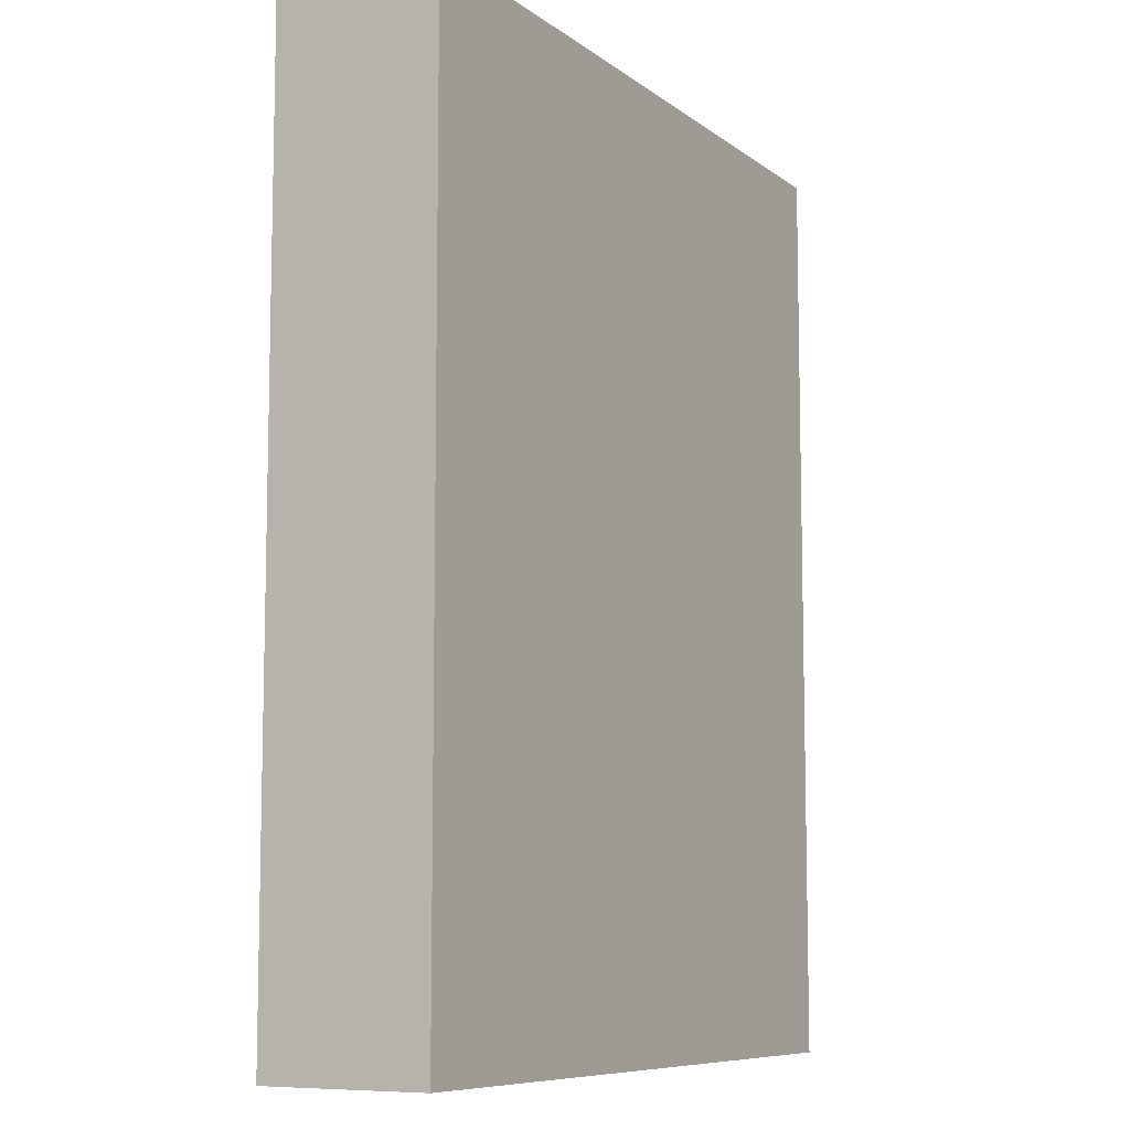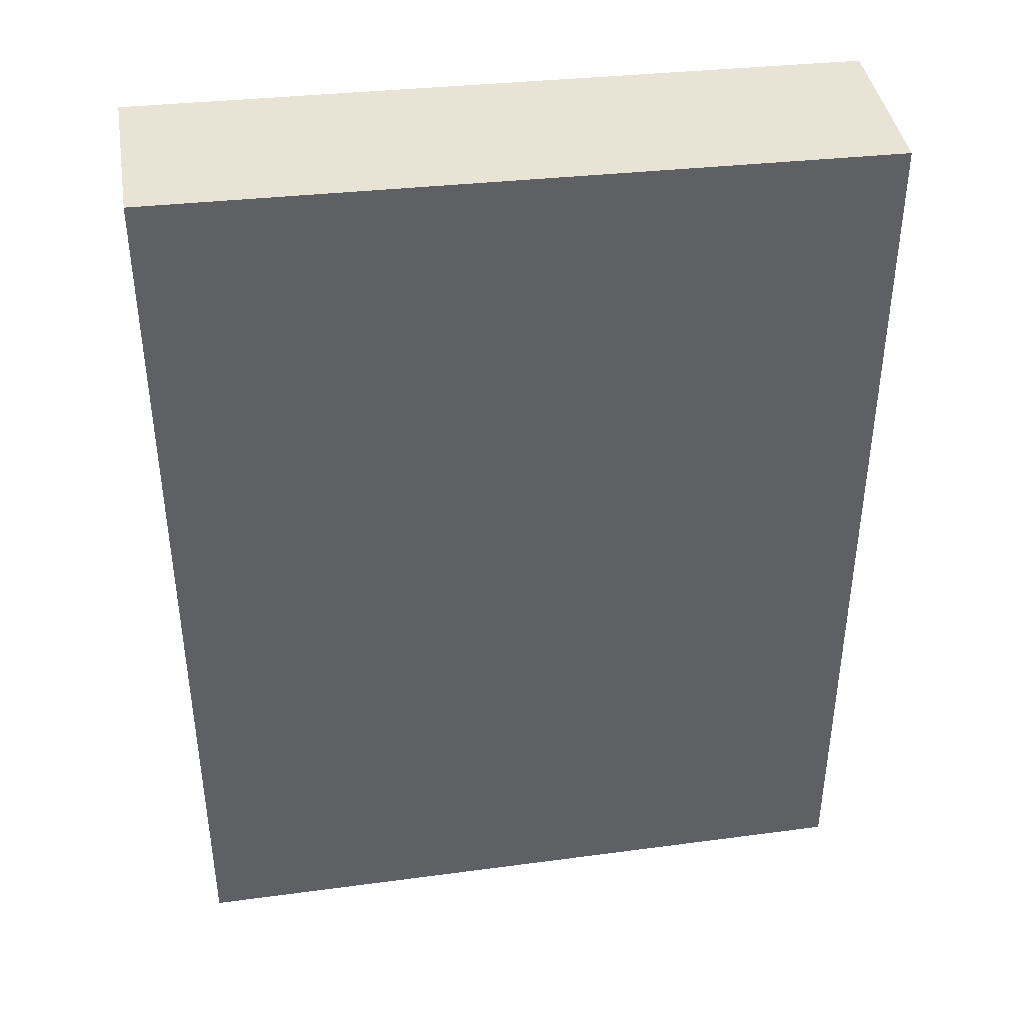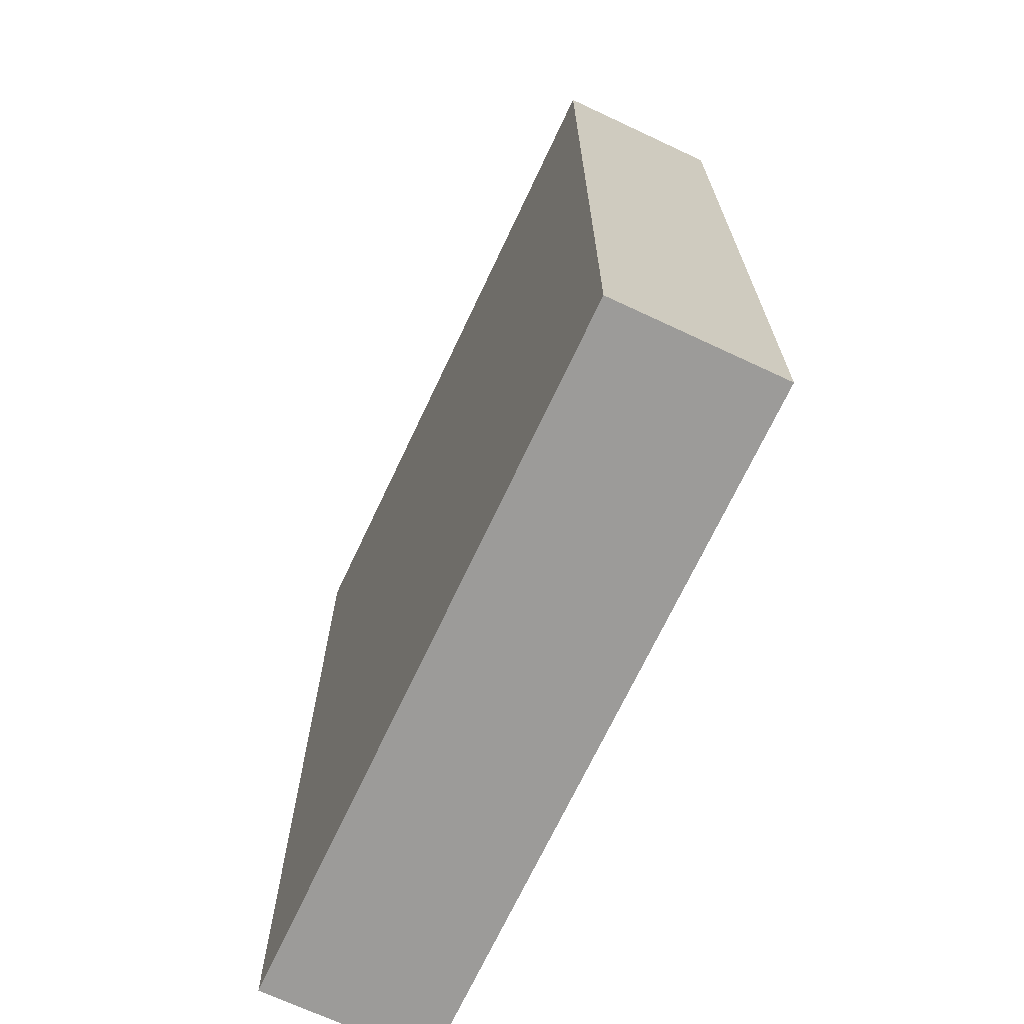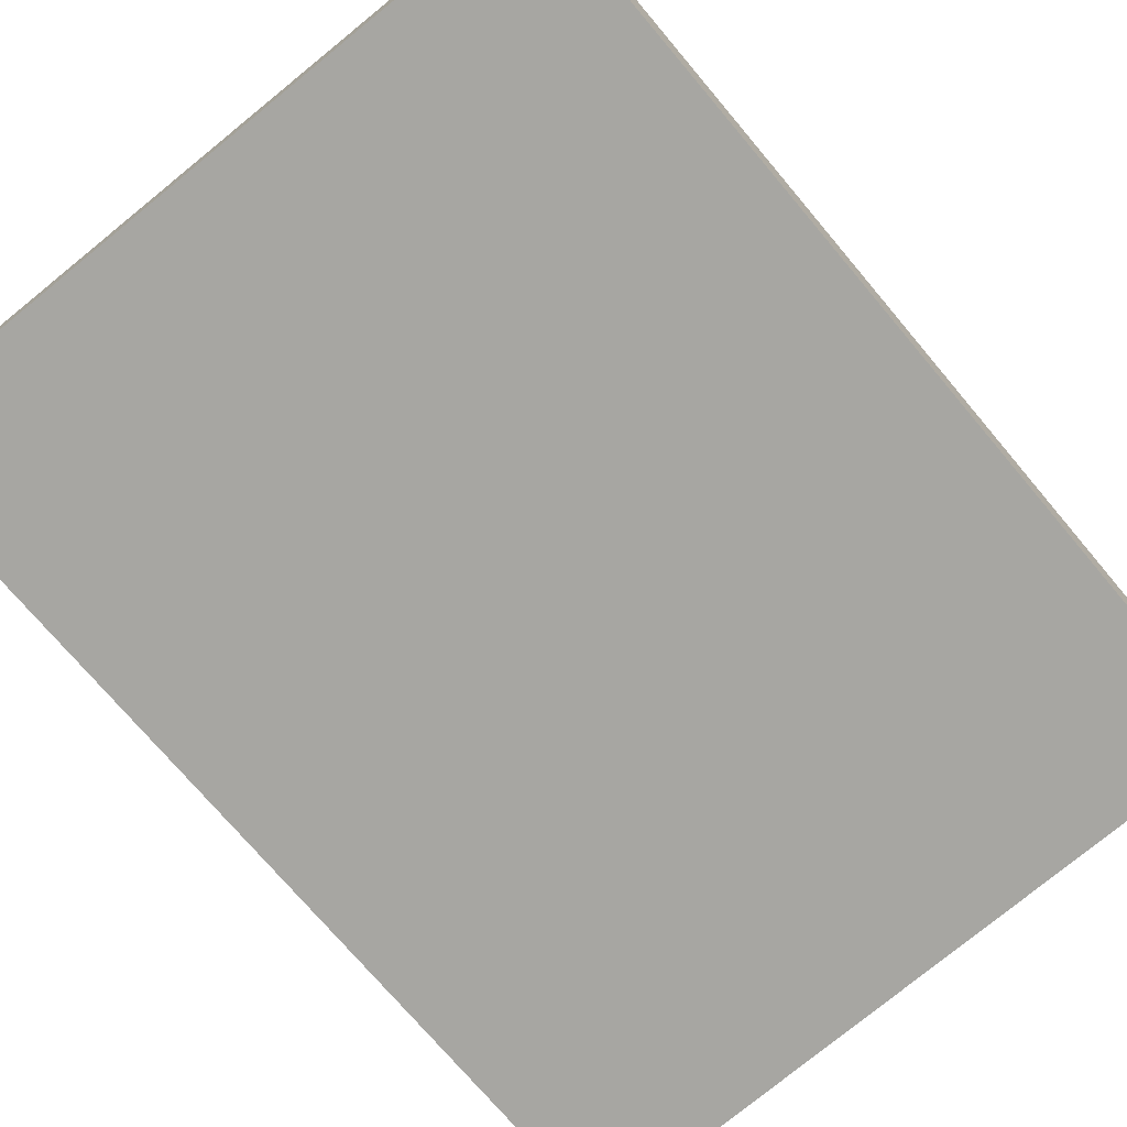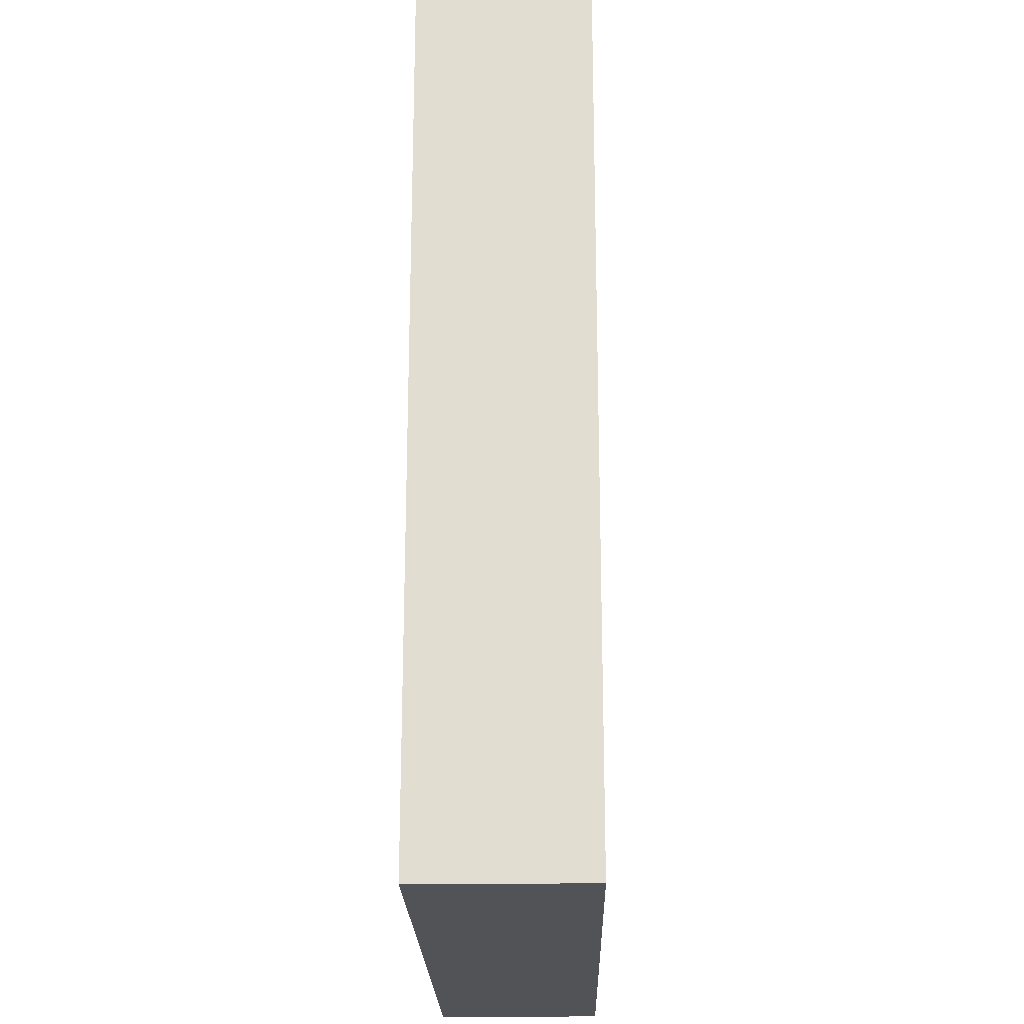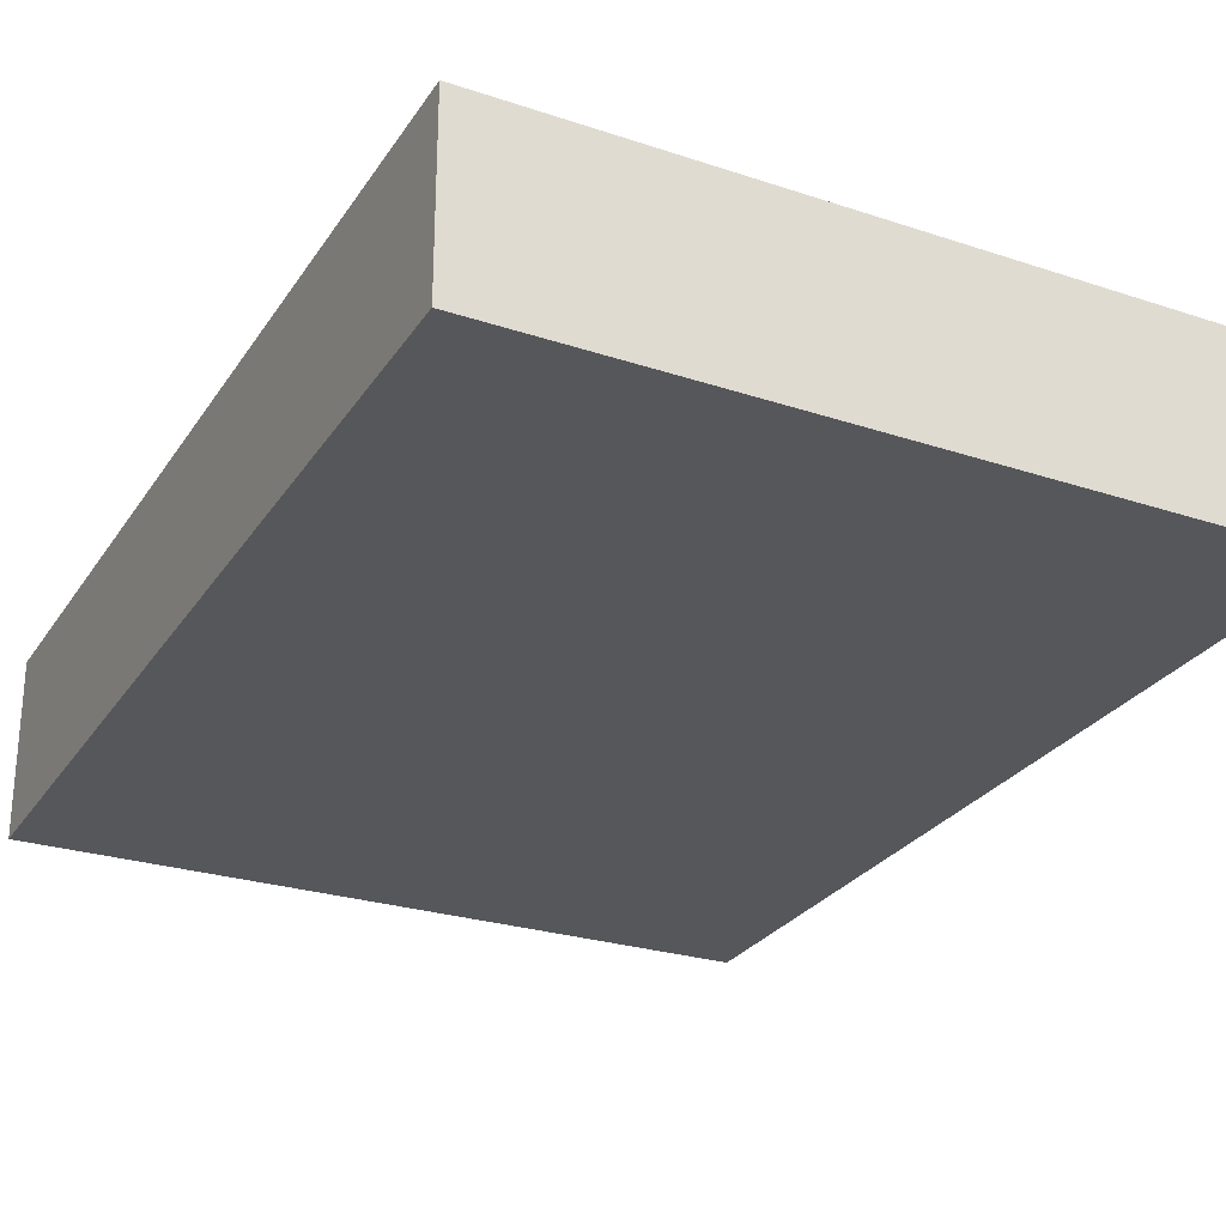
<metadata>
{"format":"obj","ext":"obj","renderer":"f3d","projection":"perspective","resolution":1024,"background":"white","views":[{"elev":-8.5,"azim":-59.6,"up":"+Z"},{"elev":40.9,"azim":-9.3,"up":"+Z"},{"elev":-69.8,"azim":64.9,"up":"+Z"},{"elev":-74.0,"azim":40.2,"up":"+Y"},{"elev":-21.7,"azim":91.3,"up":"+Z"},{"elev":-26.9,"azim":-26.2,"up":"+Y"}]}
</metadata>
<code>
g pb_Mesh153686
v 3 -0.4999 -0.3133
v -1.143 -0.4999 -0.2217
v 3 0.5001 -0.3133
v -1.143 -0.4999 -0.2217
v -1.144 0.5001 -0.2217
v 3 0.5001 -0.3133
v -1.143 -0.4999 -0.2217
v -1.143 -0.5 -5.728
v -1.144 0.5001 -0.2217
v -1.143 -0.5 -5.728
v -1.143 0.5 -5.728
v -1.144 0.5001 -0.2217
v -1.143 -0.5 -5.728
v 3 -0.5 -5.728
v -1.143 0.5 -5.728
v 3 -0.5 -5.728
v 3 0.5 -5.728
v -1.143 0.5 -5.728
v 3 -0.5 -5.728
v 3 -0.4999 -0.3133
v 3 0.5 -5.728
v 3 -0.4999 -0.3133
v 3 0.5001 -0.3133
v 3 0.5 -5.728
v 3 0.5001 -0.3133
v -1.144 0.5001 -0.2217
v 3 0.5 -5.728
v -1.143 0.5 -5.728
v 3 -0.5 -5.728
v -1.143 -0.5 -5.728
v 3 -0.4999 -0.3133
v -1.143 -0.4999 -0.2217
g pb_Mesh153686_0
f 3 2 1
f 6 5 4
f 9 8 7
f 12 11 10
f 15 14 13
f 18 17 16
f 21 20 19
f 24 23 22
f 27 26 25
f 27 28 26
f 31 30 29
f 31 32 30

</code>
